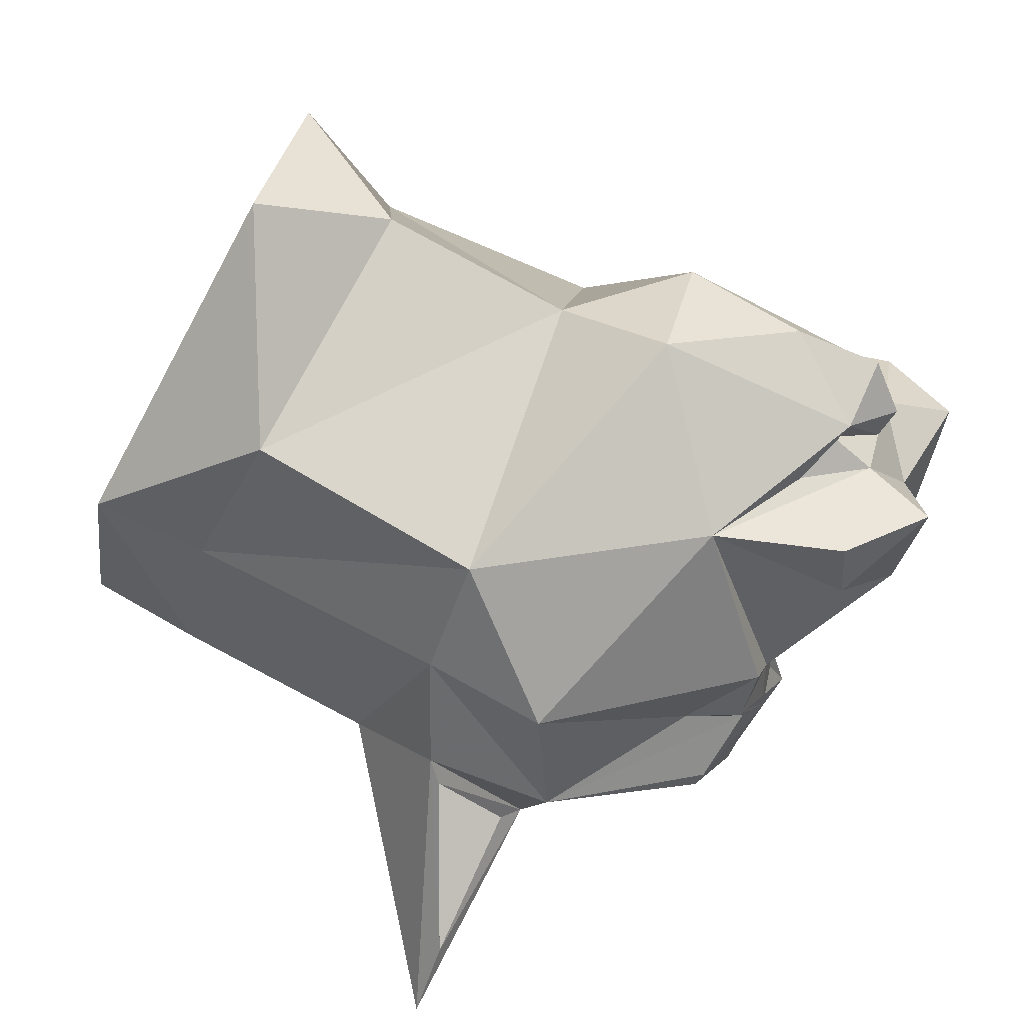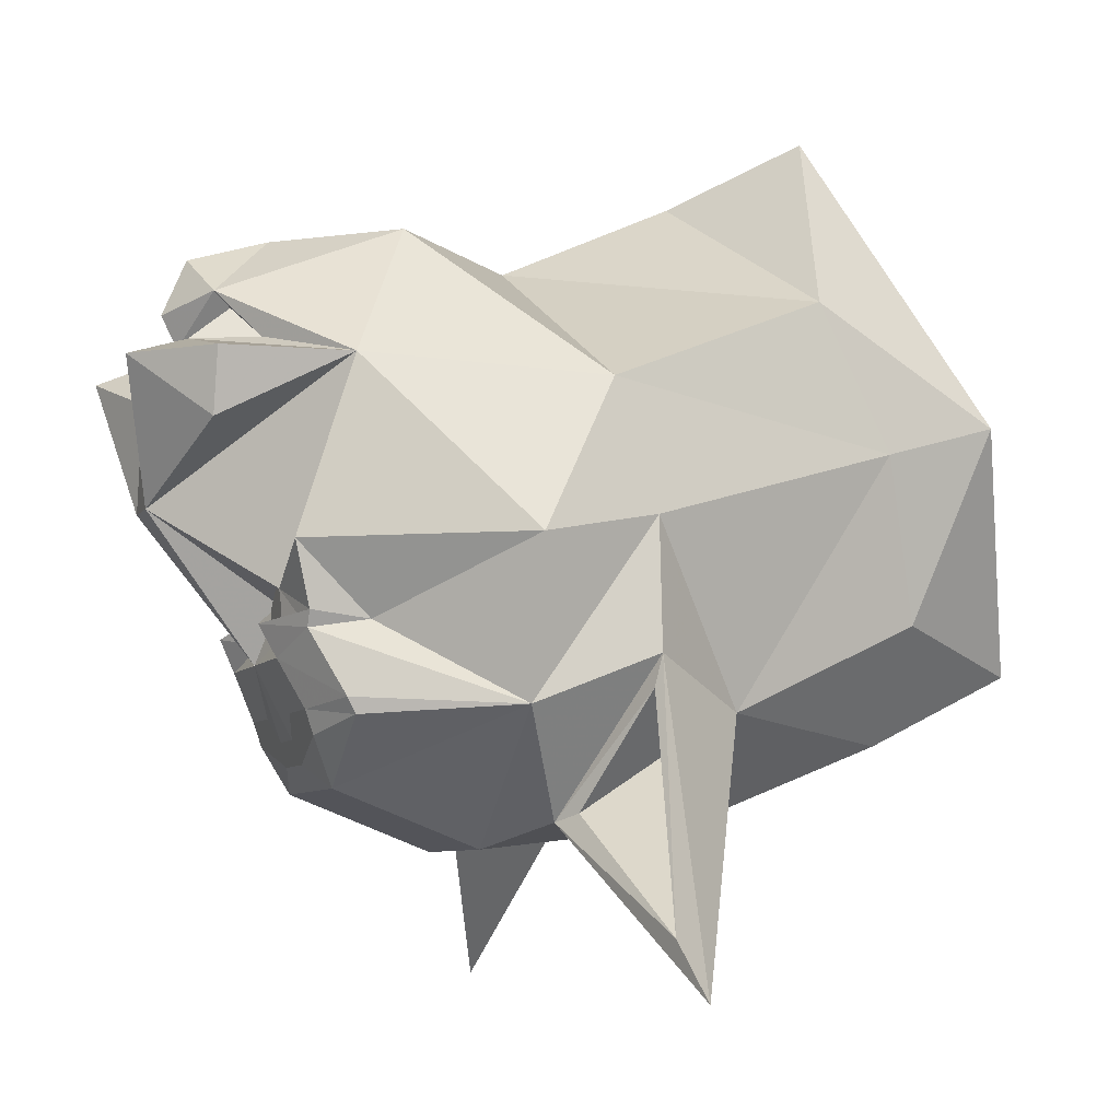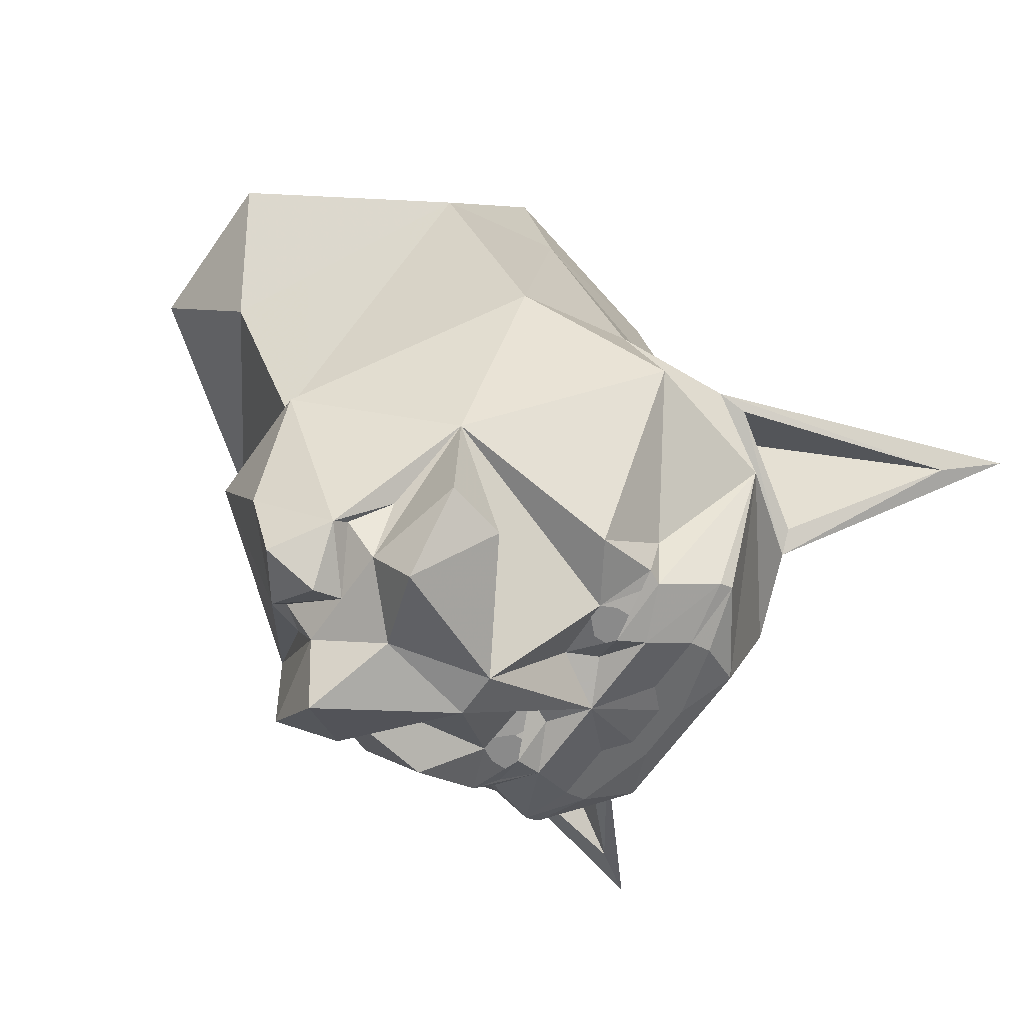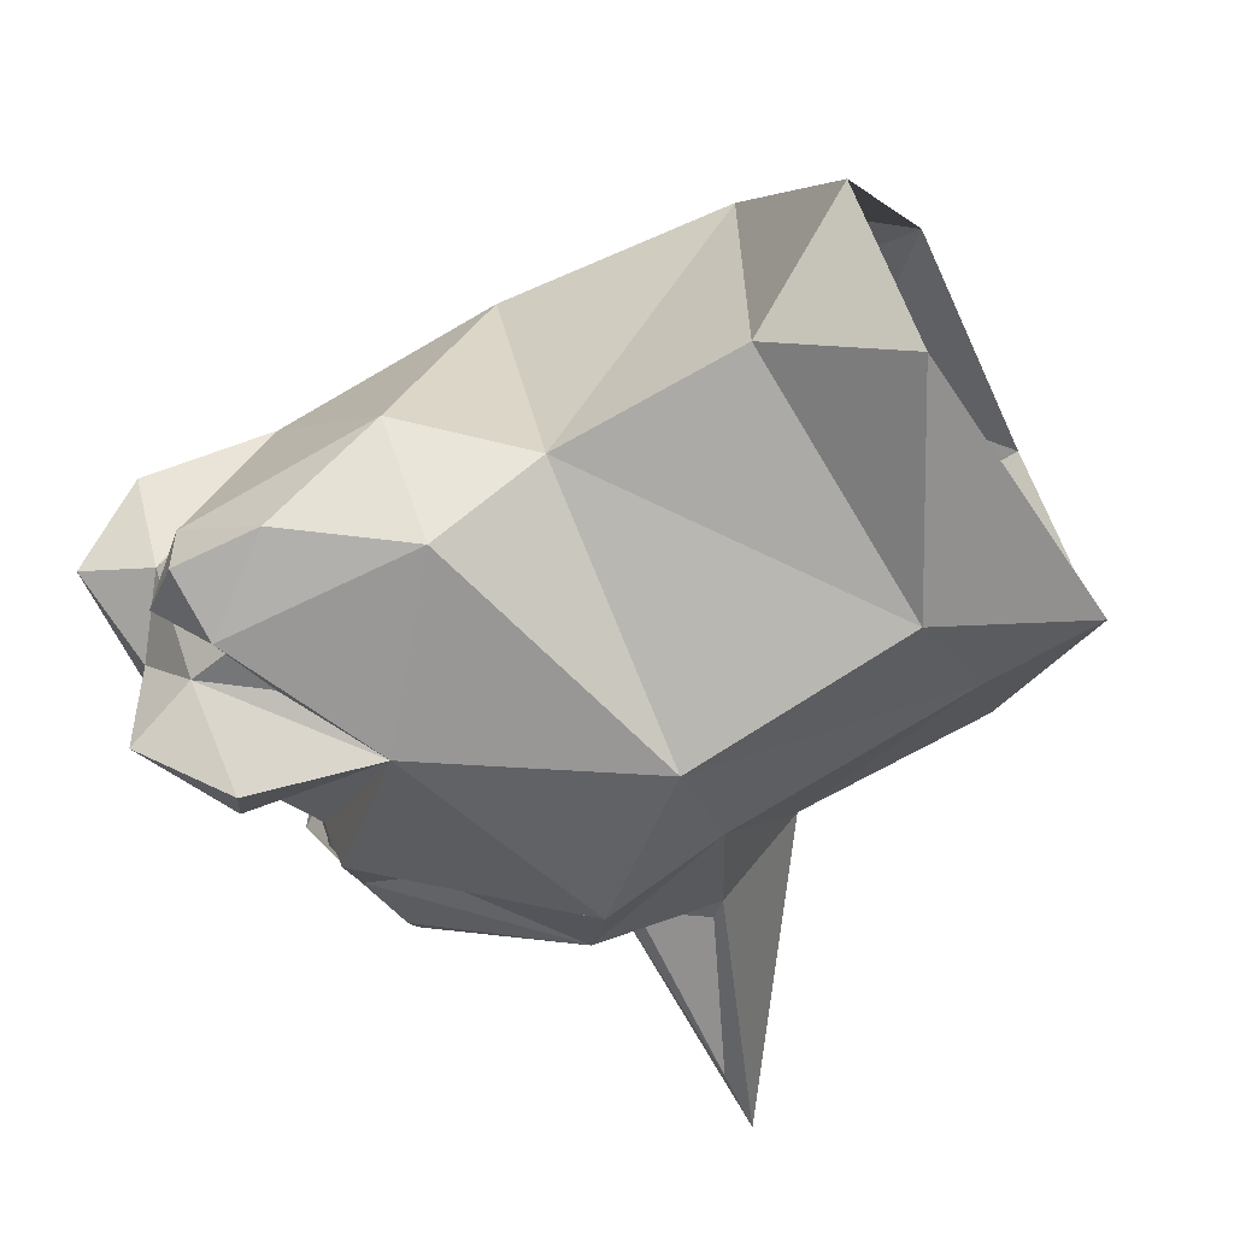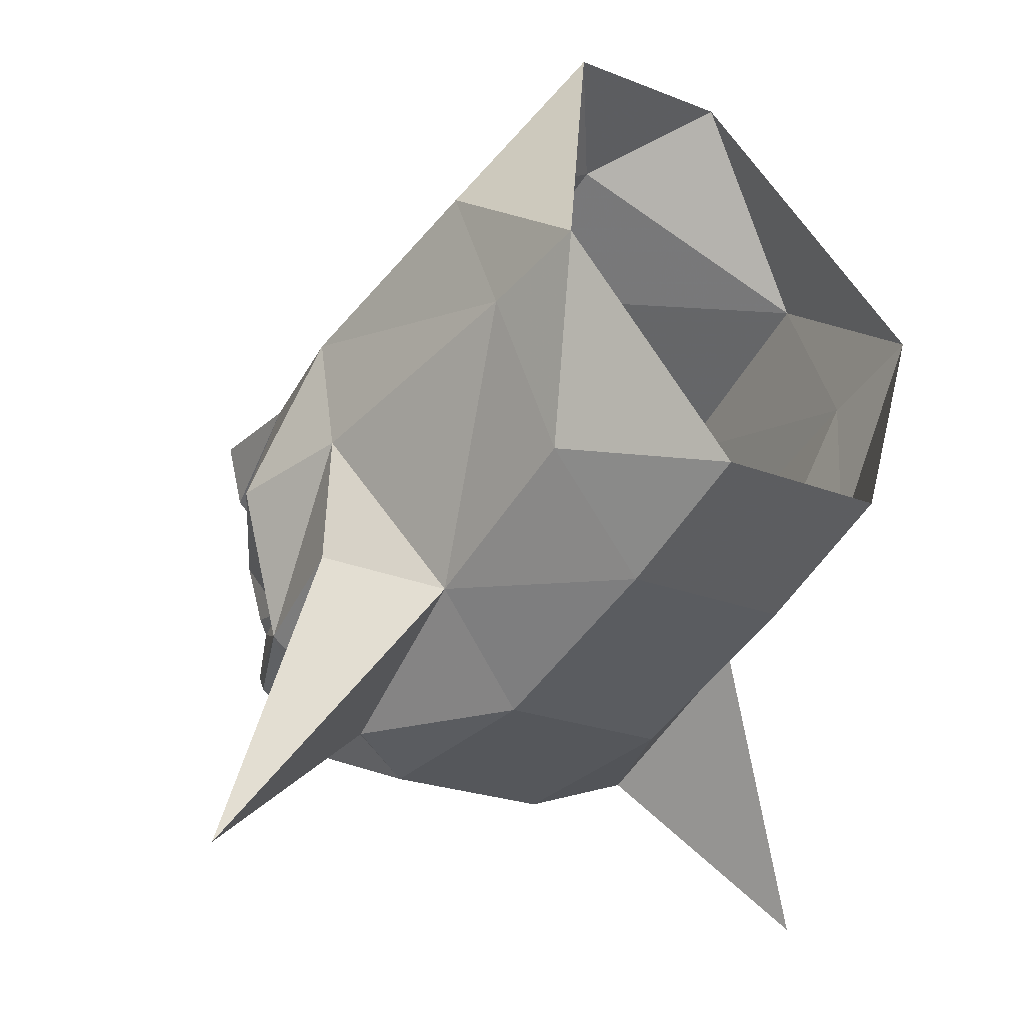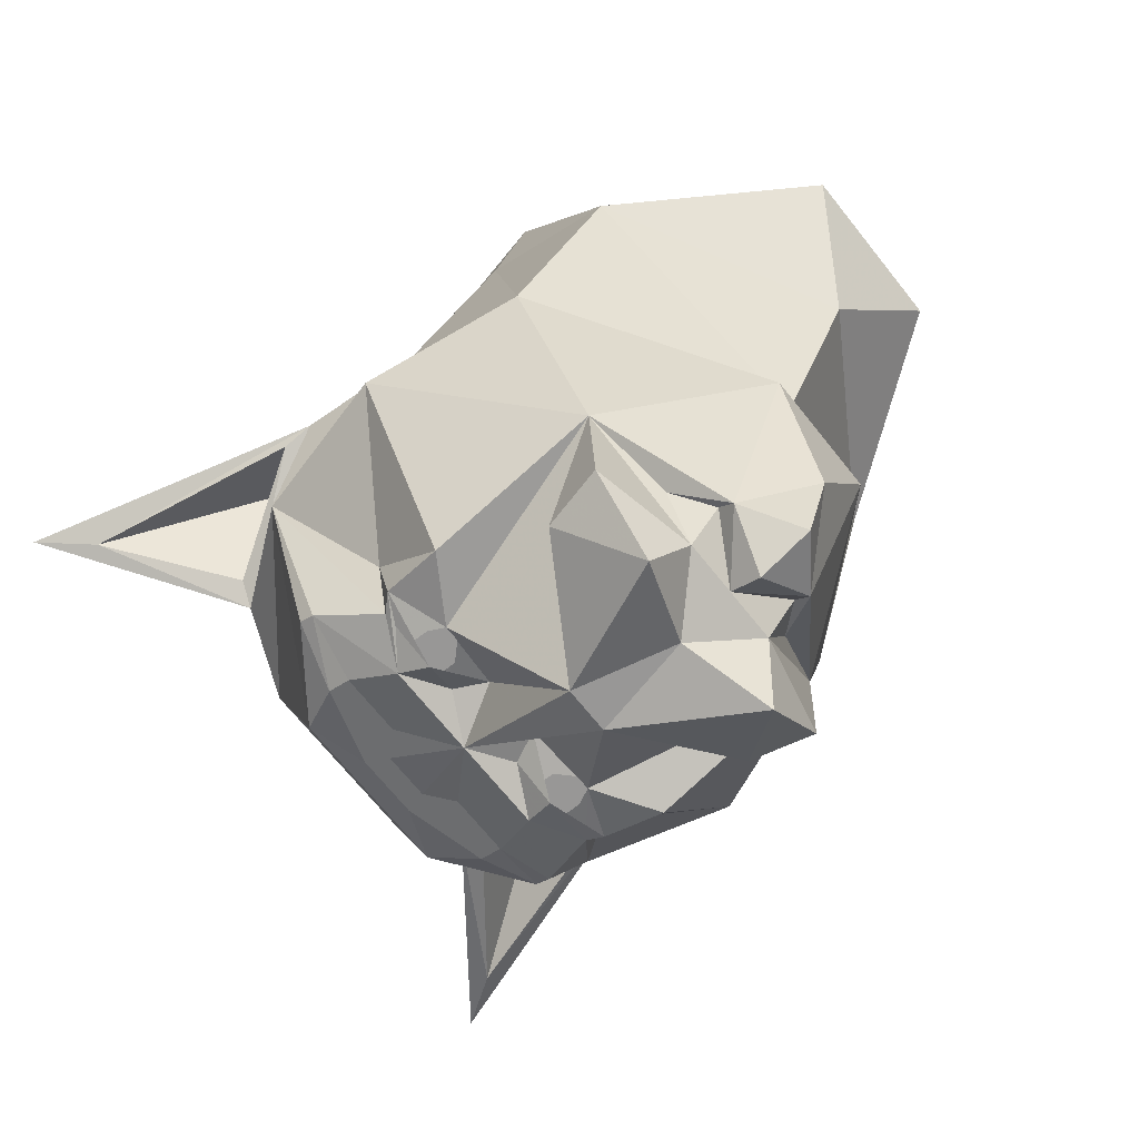
<metadata>
{"format":"obj","ext":"obj","renderer":"f3d","projection":"perspective","resolution":1024,"background":"white","views":[{"elev":39.6,"azim":104.2,"up":"+Y"},{"elev":-6.8,"azim":-108.4,"up":"+Y"},{"elev":-63.5,"azim":-124.8,"up":"+Z"},{"elev":61.7,"azim":-108.9,"up":"+Y"},{"elev":-21.7,"azim":-35.6,"up":"+Y"},{"elev":-68.3,"azim":128.4,"up":"+Z"}]}
</metadata>
<code>
o npc/neite/chat
v -7 10 -56
v -7 14 -51
v 0 10 -56
v 0 3 -60
v -11 7 -64
v -20 7 -55
v -21 7 -39
v -11 10 -48
v -7 16 -53
v 0 14 -58
v 7 16 -53
v 7 14 -51
v 7 10 -56
v 11 7 -64
v 3 -10 -60
v -3 -10 -60
v -18 -1 -55
v -13 -20 -46
v -21 -15 -46
v -36 -15 -21
v -31 4 -11
v -8 25 -30
v 11 10 -48
v 21 7 -39
v 20 7 -55
v 18 -1 -55
v 13 -20 -46
v 4 -21 -44
v 0 -28 -46
v -4 -21 -44
v -12 -28 -46
v -19 -25 -44
v -20 -23 -44
v -21 -24 -37
v -31 -34 -21
v -32 -12 -6
v -28 -3 25
v -28 15 16
v 0 22 -15
v 8 25 -30
v 0 24 -45
v 0 21 -55
v 31 4 -11
v 36 -15 -21
v 21 -15 -46
v 20 -23 -44
v 12 -28 -46
v 6 -25 -44
v 6 -34 -43
v 3 -37 -42
v -3 -37 -42
v -6 -34 -43
v -6 -25 -44
v 28 15 16
v 28 -3 25
v 32 -12 -6
v 31 -34 -21
v 21 -24 -37
v 18 -25 -44
v 22 -33 -40
v 14 -34 -43
v 4 -40 -41
v -4 -40 -41
v -14 -37 -42
v -14 -34 -43
v -22 -33 -40
v -11 -24 -48
v -11 -28 48
v -11 -37 30
v 11 -37 30
v 11 -28 48
v 23 -23 30
v 27 1 39
v 11 39 21
v 0 32 7
v -11 39 21
v -27 1 39
v -23 -23 30
v -23 -34 7
v -11 -47 5
v 11 -47 5
v 23 -34 7
v 33 -28 -6
v 21 -47 -15
v 11 -50 -21
v 11 -43 -39
v 22 -35 -39
v -33 -28 -6
v -47 -67 -6
v -21 -47 -15
v -11 -50 -21
v 43 -66 -6
v 38 -59 -8
v 33 -32 -7
v 24 -46 -13
v -22 -35 -39
v -11 -43 -39
v 11 -24 -48
v -11 -25 -46
v -13 -25 -46
v -14 -24 -46
v -14 -22 -46
v -13 -21 -46
v -11 -21 -46
v -10 -22 -46
v -10 -24 -46
v -11 -26 -46
v -13 -26 -46
v -11 -20 -46
v -9 -22 -46
v -9 -24 -46
v 9 -24 -46
v 9 -22 -46
v 11 -20 -46
v 14 -22 -46
v 14 -24 -46
v 13 -26 -46
v 11 -26 -46
v 10 -24 -46
v 10 -22 -46
v 11 -21 -46
v 13 -21 -46
v 13 -25 -46
v 11 -25 -46
v 14 -37 -42
v 25 -36 2
v -24 -46 -13
v -33 -32 -7
v -42 -60 -8
v -25 -36 2
f 1 2 3
f 1 3 4
f 1 4 5
f 1 5 6
f 1 6 7
f 1 7 8
f 1 8 2
f 2 8 9
f 2 9 3
f 3 9 10
f 3 10 11
f 3 11 12
f 3 12 13
f 3 13 4
f 4 13 14
f 4 14 15
f 4 15 16
f 4 16 5
f 5 16 17
f 5 17 6
f 6 17 7
f 7 17 16
f 7 16 18
f 7 18 19
f 7 19 20
f 7 20 21
f 7 21 22
f 7 22 9
f 7 9 8
f 23 13 12
f 23 12 11
f 23 11 24
f 23 24 13
f 13 24 25
f 13 25 14
f 14 25 26
f 14 26 15
f 15 26 24
f 15 24 27
f 15 27 28
f 15 28 29
f 15 29 16
f 16 29 30
f 16 30 18
f 18 30 31
f 18 31 32
f 18 32 33
f 18 33 19
f 19 33 34
f 19 34 20
f 20 34 35
f 20 35 36
f 20 36 21
f 21 36 37
f 21 37 38
f 21 38 39
f 21 39 22
f 22 39 40
f 22 40 41
f 22 41 9
f 9 41 42
f 9 42 10
f 10 42 11
f 11 42 41
f 11 41 40
f 11 40 24
f 24 40 43
f 24 43 44
f 24 44 45
f 24 45 27
f 27 45 46
f 27 46 47
f 27 47 48
f 27 48 28
f 28 48 29
f 29 48 47
f 29 47 49
f 29 49 50
f 29 50 51
f 29 51 52
f 29 52 31
f 29 31 53
f 29 53 30
f 30 53 31
f 39 43 40
f 43 39 54
f 43 54 55
f 43 55 56
f 43 56 44
f 44 56 57
f 44 57 58
f 44 58 45
f 45 58 46
f 46 58 59
f 46 59 47
f 47 59 60
f 47 60 61
f 47 61 49
f 49 61 62
f 49 62 50
f 50 62 63
f 50 63 51
f 51 63 64
f 51 64 52
f 52 64 65
f 52 65 31
f 31 65 66
f 31 66 32
f 31 32 67
f 31 67 53
f 53 67 30
f 68 69 70
f 68 70 71
f 71 70 72
f 71 72 73
f 73 72 55
f 73 55 54
f 73 54 74
f 74 54 75
f 74 75 76
f 76 75 38
f 76 38 77
f 77 38 37
f 77 37 78
f 77 78 68
f 68 78 69
f 69 78 79
f 69 79 80
f 69 80 81
f 69 81 70
f 70 81 82
f 70 82 72
f 72 82 55
f 55 82 56
f 56 82 83
f 56 83 57
f 57 83 84
f 57 84 85
f 57 85 86
f 57 86 87
f 57 87 60
f 57 60 59
f 57 59 58
f 38 75 39
f 39 75 54
f 79 78 37
f 79 37 36
f 79 36 88
f 79 88 89
f 79 89 90
f 79 90 80
f 80 90 91
f 80 91 81
f 81 91 85
f 81 85 84
f 81 84 82
f 82 84 92
f 82 92 83
f 83 92 93
f 83 93 94
f 83 94 84
f 84 94 95
f 84 95 93
f 84 93 92
f 32 33 67
f 33 32 34
f 34 32 35
f 35 32 66
f 35 66 96
f 35 96 97
f 35 97 91
f 35 91 90
f 35 90 88
f 35 88 36
f 98 59 47
f 98 47 48
f 98 48 28
f 98 46 59
f 99 100 101
f 99 101 102
f 99 102 103
f 99 103 104
f 99 104 105
f 99 105 106
f 107 108 101
f 107 101 102
f 107 102 18
f 107 18 109
f 107 109 110
f 107 110 111
f 112 113 114
f 112 114 27
f 112 27 115
f 112 115 116
f 112 116 117
f 112 117 118
f 119 120 121
f 119 121 122
f 119 122 115
f 119 115 116
f 119 116 123
f 119 123 124
f 62 61 125
f 62 125 86
f 62 86 63
f 63 86 97
f 63 97 64
f 64 97 96
f 64 96 65
f 65 96 66
f 125 61 60
f 125 60 87
f 125 87 86
f 85 91 97
f 85 97 86
f 25 24 26
f 126 94 93
f 126 93 95
f 126 95 94
f 90 127 128
f 90 128 88
f 88 128 129
f 88 129 89
f 89 129 90
f 90 129 127
f 127 129 130
f 127 130 128
f 128 130 129

</code>
